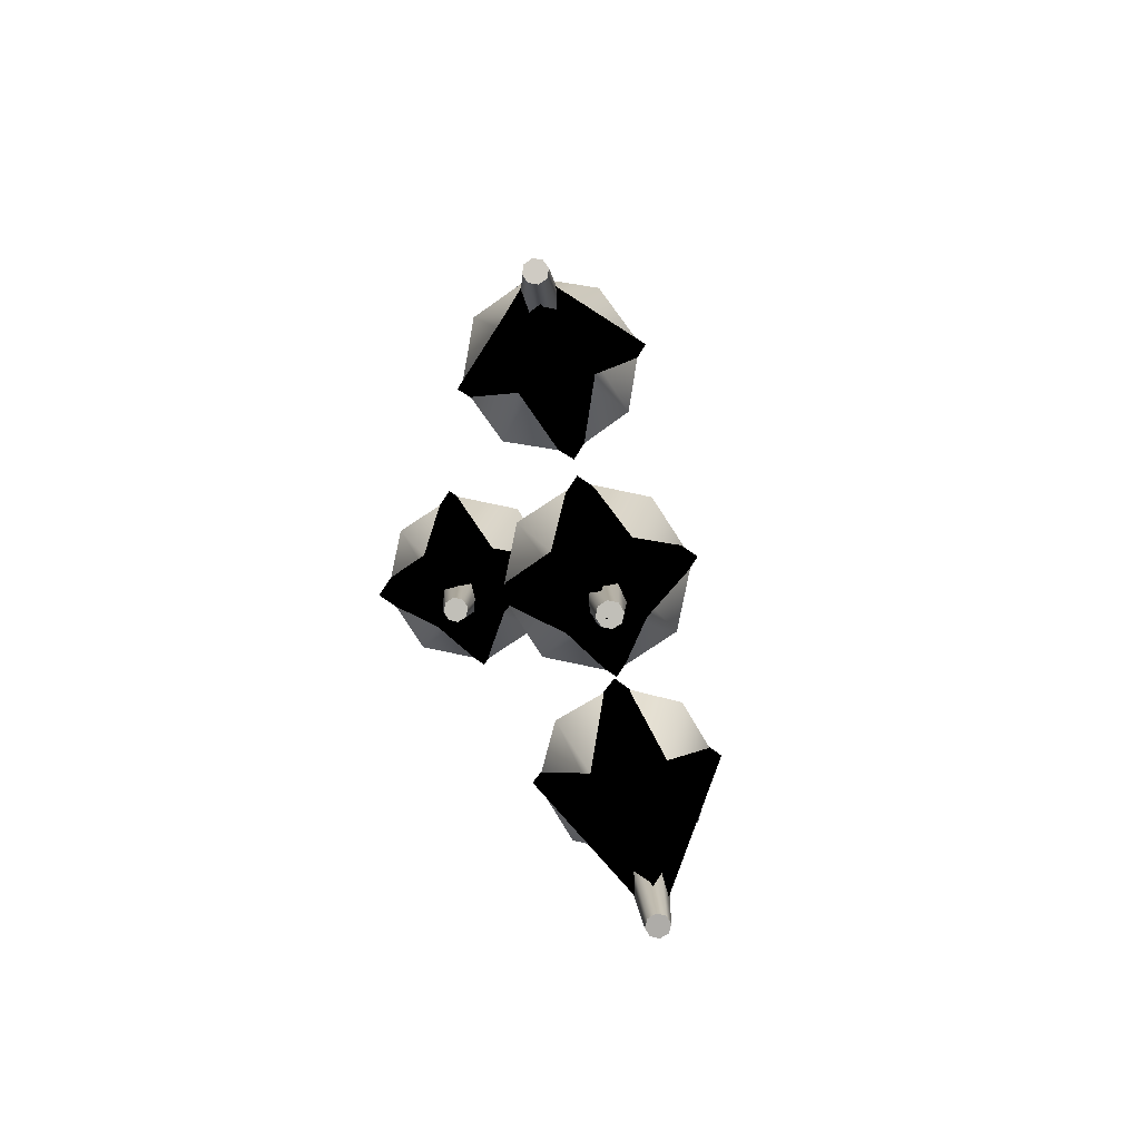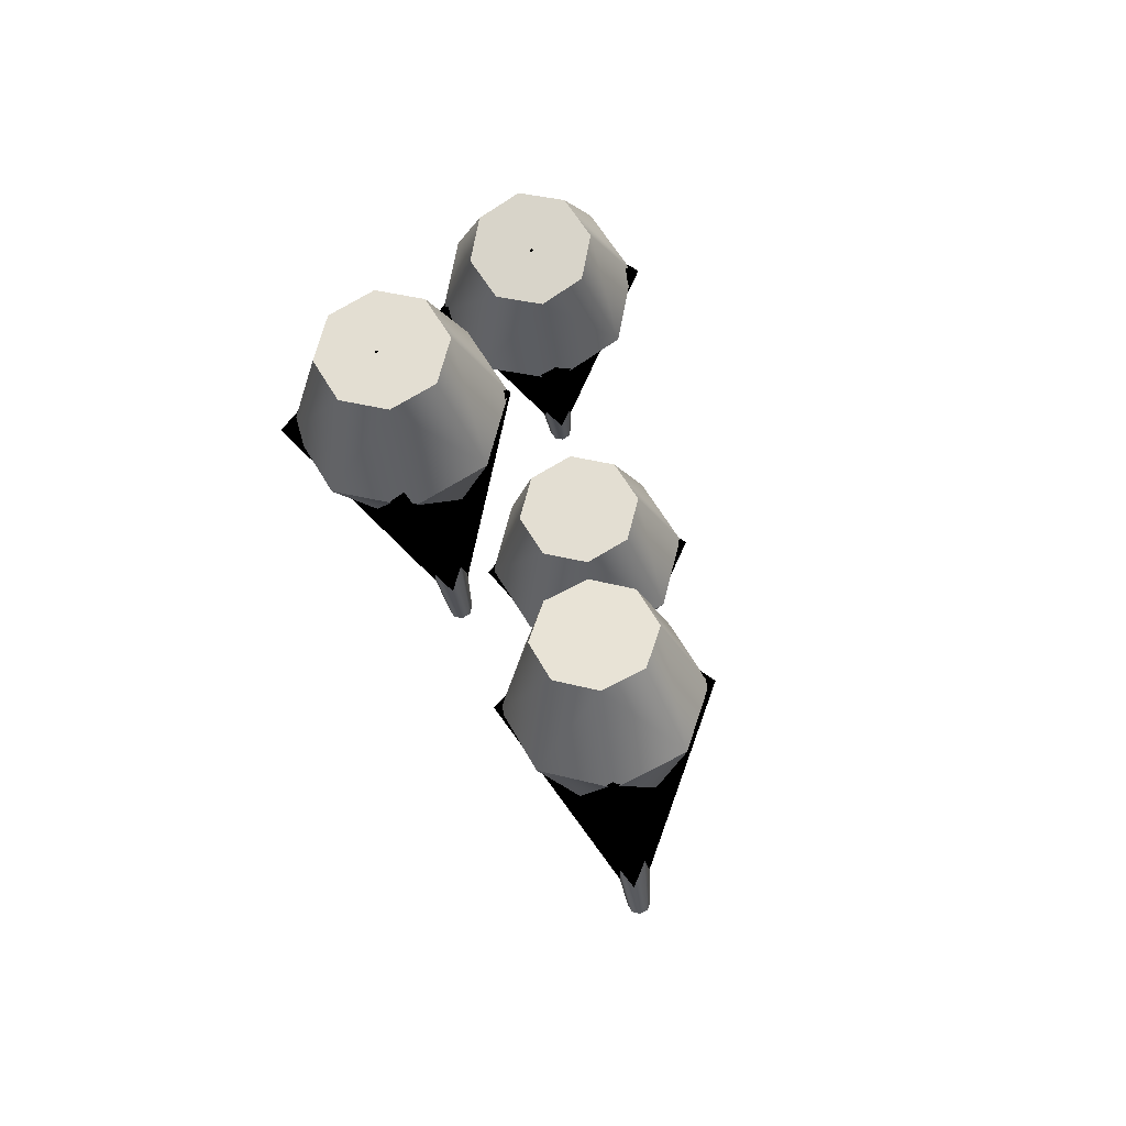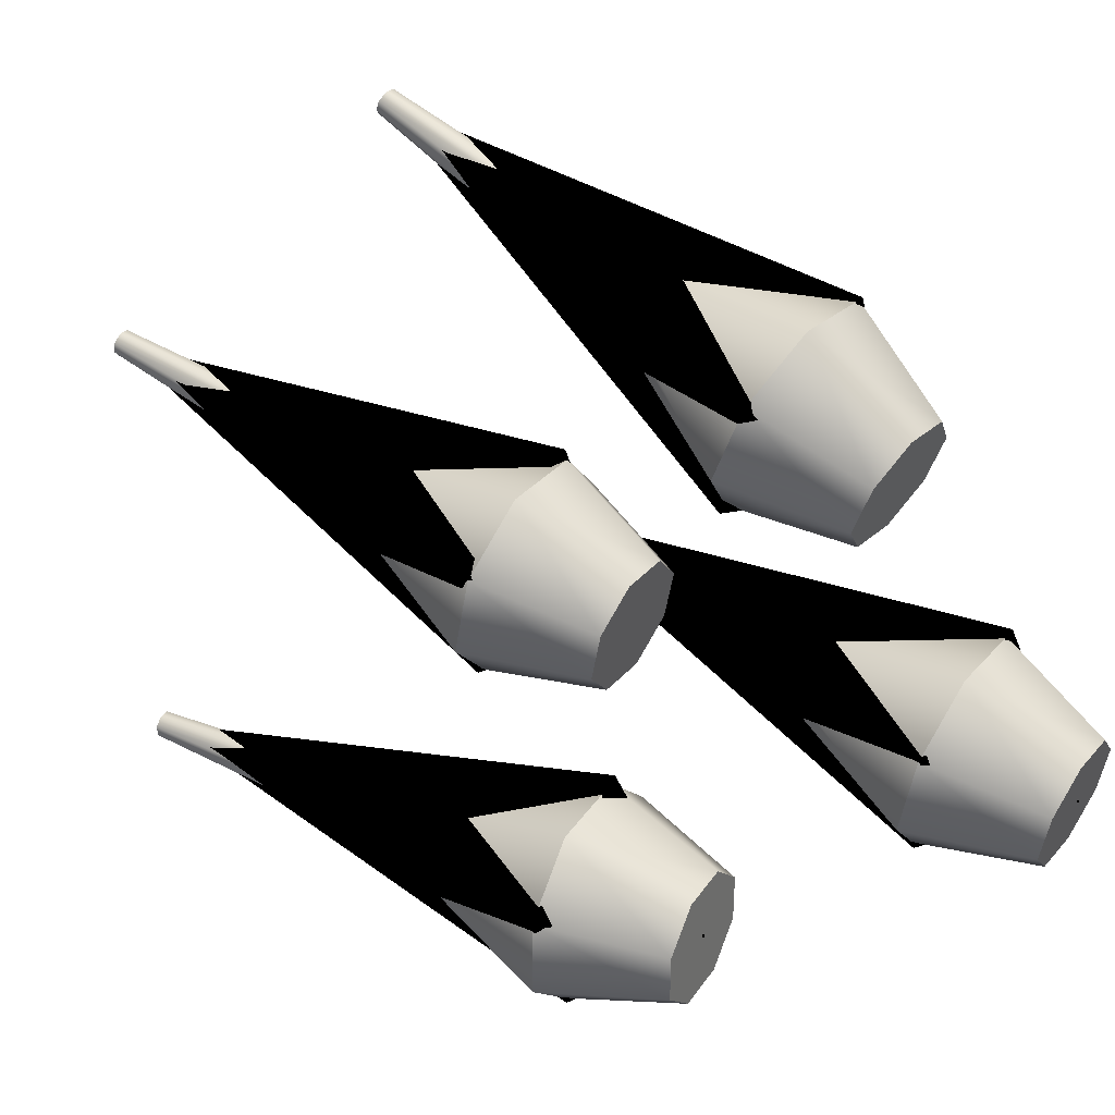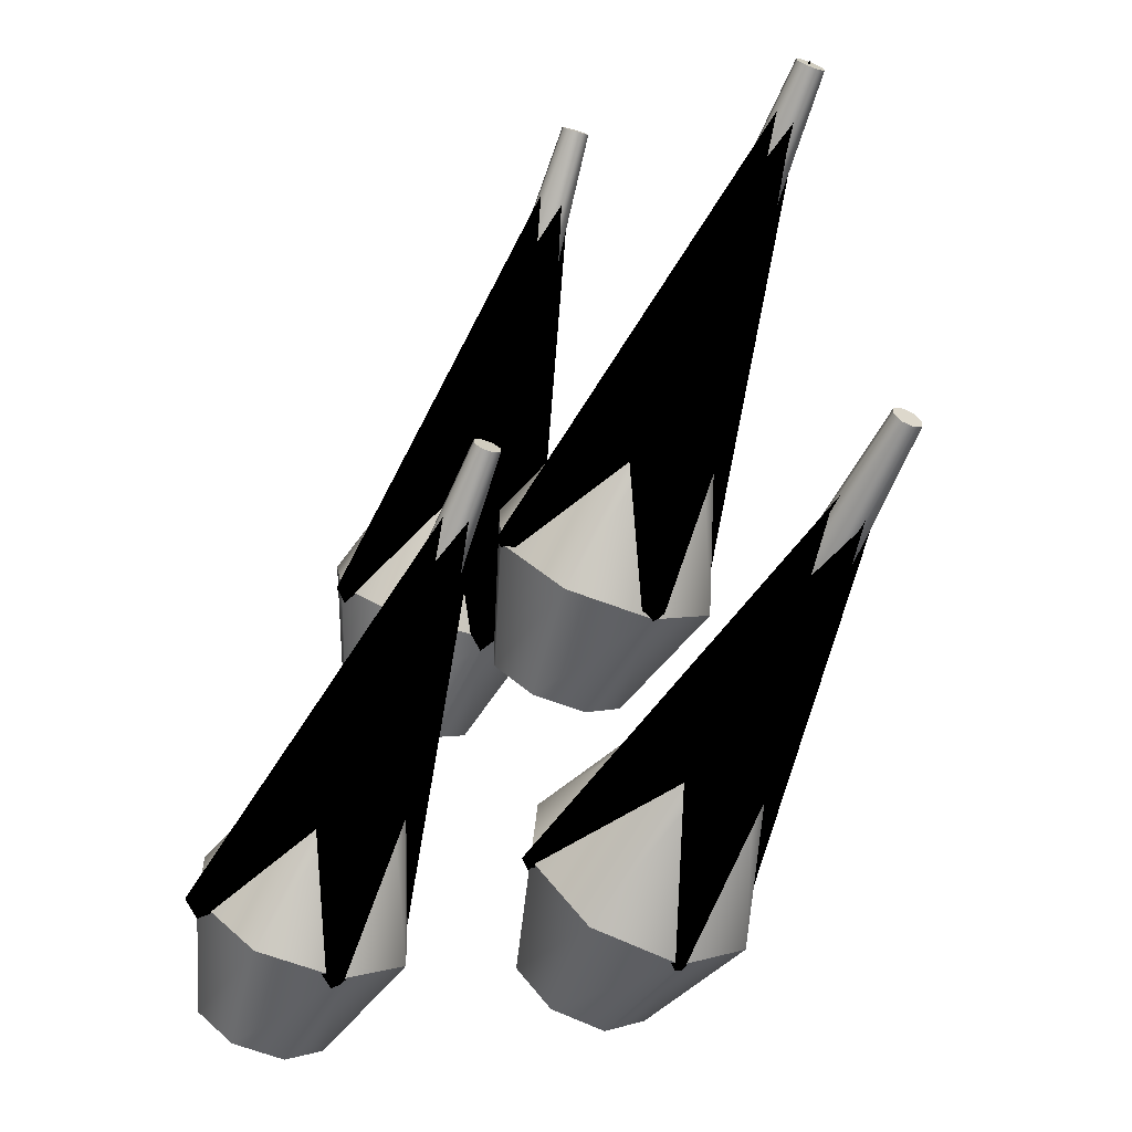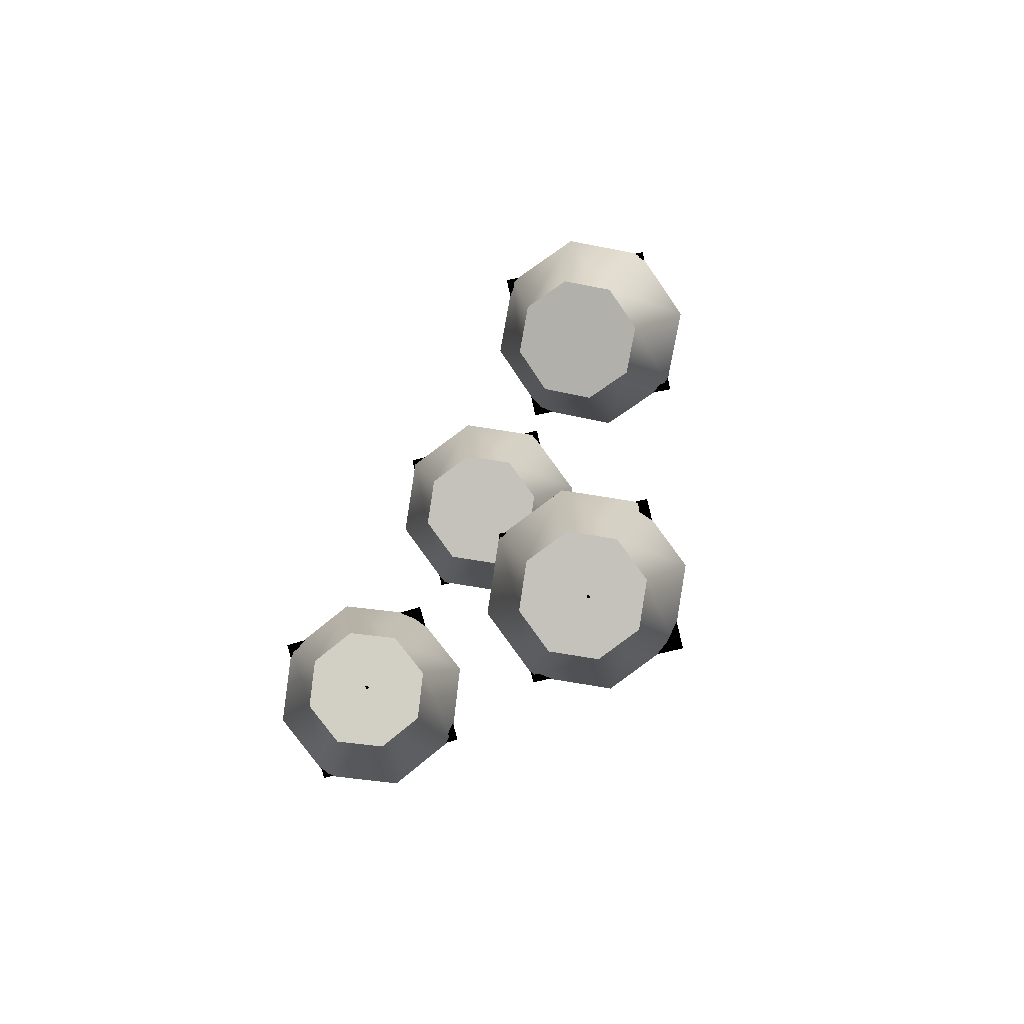
<metadata>
{"format":"obj","ext":"obj","renderer":"f3d","projection":"perspective","resolution":1024,"background":"white","views":[{"elev":-73.8,"azim":-9.1,"up":"+Y"},{"elev":76.4,"azim":-28.4,"up":"+Y"},{"elev":29.6,"azim":122.0,"up":"+Z"},{"elev":-56.3,"azim":-22.8,"up":"+Z"},{"elev":78.9,"azim":-168.1,"up":"+Y"}]}
</metadata>
<code>
o model_009
v 112.8 6.352 50.27
v 114.8 6.897 52.1
v 110.1 6.573 50.22
v 108.2 7.43 51.99
v 108.3 8.422 54.53
v 110.2 8.966 56.37
v 112.9 8.745 56.41
v 114.8 7.888 54.64
v 111.6 -8.232 60.17
v 116.4 2.05 57.83
v 110.8 -7.842 60.98
v 113.3 3.457 60.73
v 108.8 3.817 60.65
v 109.5 -7.741 60.96
v 108.6 -7.989 60.12
v 105.6 2.926 57.66
v 108.6 -8.44 58.97
v 105.6 1.299 53.48
v 109.5 -8.83 58.16
v 108.7 -0.1076 50.58
v 110.7 -8.93 58.18
v 113.2 -0.4676 50.66
v 116.4 0.424 53.66
v 111.6 -8.682 59.01
v 111.6 -8.232 60.17
v 116.4 2.05 57.83
v 116.4 2.05 57.83
v 114.8 7.888 54.64
v 113.3 3.457 60.73
v 112.9 8.745 56.41
v 110.2 8.966 56.37
v 108.8 3.817 60.65
v 105.6 2.926 57.66
v 108.3 8.422 54.53
v 105.6 1.299 53.48
v 108.2 7.43 51.99
v 108.7 -0.1076 50.58
v 110.1 6.573 50.22
v 113.2 -0.4676 50.66
v 112.8 6.352 50.27
v 114.8 6.897 52.1
v 116.4 0.424 53.66
v 116.4 2.05 57.83
v 114.8 7.888 54.64
v 111.6 -8.232 60.17
v 109.6 -22.51 65.4
v 110.8 -7.842 60.98
v 109.2 -22.33 65.76
v 109.5 -7.741 60.96
v 108.6 -22.29 65.75
v 108.6 -7.989 60.12
v 108.2 -22.4 65.37
v 108.2 -22.6 64.86
v 108.6 -8.44 58.97
v 108.6 -22.77 64.5
v 109.5 -8.83 58.16
v 110.7 -8.93 58.18
v 109.2 -22.82 64.5
v 109.5 -22.71 64.88
v 111.6 -8.682 59.01
v 111.6 -8.232 60.17
v 109.6 -22.51 65.4
v 109.2 -22.33 65.76
v 109.6 -22.51 65.4
v 108.6 -22.29 65.75
v 108.2 -22.4 65.37
v 108.2 -22.6 64.86
v 108.6 -22.77 64.5
v 109.2 -22.82 64.5
v 109.5 -22.71 64.88
v 116.9 -4.719 40.87
v 118.9 -4.373 42.67
v 114.1 -4.631 40.99
v 112.3 -4.16 42.97
v 112.4 -3.582 45.63
v 114.5 -3.235 47.43
v 117.2 -3.323 47.3
v 119 -3.794 45.33
v 116.8 -20.73 48.36
v 121 -9.975 47.46
v 116 -20.51 49.25
v 118 -9.202 50.7
v 113.6 -9.058 50.9
v 114.7 -20.47 49.31
v 113.8 -20.63 48.49
v 110.2 -9.626 47.96
v 113.8 -20.89 47.28
v 110 -10.57 43.59
v 114.6 -21.11 46.39
v 113 -11.35 40.35
v 115.8 -21.15 46.33
v 117.5 -11.49 40.15
v 120.8 -10.92 43.09
v 116.7 -20.99 47.15
v 116.8 -20.73 48.36
v 121 -9.975 47.46
v 121 -9.975 47.46
v 119 -3.794 45.33
v 118 -9.202 50.7
v 117.2 -3.323 47.3
v 114.5 -3.235 47.43
v 113.6 -9.058 50.9
v 110.2 -9.626 47.96
v 112.4 -3.582 45.63
v 110 -10.57 43.59
v 112.3 -4.16 42.97
v 113 -11.35 40.35
v 114.1 -4.631 40.99
v 117.5 -11.49 40.15
v 116.9 -4.719 40.87
v 118.9 -4.373 42.67
v 120.8 -10.92 43.09
v 121 -9.975 47.46
v 119 -3.794 45.33
v 116.8 -20.73 48.36
v 115.6 -35.73 51.32
v 116 -20.51 49.25
v 115.3 -35.64 51.72
v 114.7 -20.47 49.31
v 114.7 -35.62 51.75
v 113.8 -20.63 48.49
v 114.3 -35.69 51.38
v 114.3 -35.81 50.84
v 113.8 -20.89 47.28
v 114.6 -35.9 50.44
v 114.6 -21.11 46.39
v 115.8 -21.15 46.33
v 115.2 -35.92 50.41
v 115.6 -35.85 50.78
v 116.7 -20.99 47.15
v 116.8 -20.73 48.36
v 115.6 -35.73 51.32
v 115.3 -35.64 51.72
v 115.6 -35.73 51.32
v 114.7 -35.62 51.75
v 114.3 -35.69 51.38
v 114.3 -35.81 50.84
v 114.6 -35.9 50.44
v 115.2 -35.92 50.41
v 115.6 -35.85 50.78
v 120.8 2.451 27.2
v 122.9 2.611 28.92
v 118.1 2.382 27.47
v 116.4 2.443 29.58
v 116.6 2.6 32.29
v 118.7 2.76 34.02
v 121.4 2.829 33.75
v 123.2 2.768 31.64
v 121.8 -14.52 32.01
v 125.6 -3.563 32.65
v 121.1 -14.49 32.97
v 122.7 -3.461 36.11
v 118.3 -3.576 36.55
v 119.8 -14.52 33.1
v 118.9 -14.59 32.31
v 114.8 -3.838 33.72
v 118.7 -14.67 31.08
v 114.4 -4.095 29.27
v 119.5 -14.69 30.12
v 117.2 -4.196 25.8
v 120.8 -14.66 30
v 121.7 -4.082 25.37
v 125.1 -3.819 28.2
v 121.7 -14.59 30.78
v 121.8 -14.52 32.01
v 125.6 -3.563 32.65
v 125.6 -3.563 32.65
v 123.2 2.768 31.64
v 122.7 -3.461 36.11
v 121.4 2.829 33.75
v 118.7 2.76 34.02
v 118.3 -3.576 36.55
v 114.8 -3.838 33.72
v 116.6 2.6 32.29
v 114.4 -4.095 29.27
v 116.4 2.443 29.58
v 117.2 -4.196 25.8
v 118.1 2.382 27.47
v 121.7 -4.082 25.37
v 120.8 2.451 27.2
v 122.9 2.611 28.92
v 125.1 -3.819 28.2
v 125.6 -3.563 32.65
v 123.2 2.768 31.64
v 121.8 -14.52 32.01
v 121.5 -29.84 32.59
v 121.1 -14.49 32.97
v 121.1 -29.83 33.02
v 119.8 -14.52 33.1
v 120.6 -29.84 33.08
v 118.9 -14.59 32.31
v 120.1 -29.88 32.72
v 120.1 -29.91 32.17
v 118.7 -14.67 31.08
v 120.4 -29.92 31.74
v 119.5 -14.69 30.12
v 120.8 -14.66 30
v 121 -29.91 31.69
v 121.4 -29.88 32.04
v 121.7 -14.59 30.78
v 121.8 -14.52 32.01
v 121.5 -29.84 32.59
v 121.1 -29.83 33.02
v 121.5 -29.84 32.59
v 120.6 -29.84 33.08
v 120.1 -29.88 32.72
v 120.1 -29.91 32.17
v 120.4 -29.92 31.74
v 121 -29.91 31.69
v 121.4 -29.88 32.04
v 109.3 15.75 33.5
v 111.3 16.09 35.29
v 106.6 15.83 33.62
v 104.8 16.31 35.59
v 104.9 16.88 38.26
v 106.9 17.23 40.06
v 109.7 17.14 39.93
v 111.5 16.67 37.96
v 109.3 -0.26 40.98
v 113.5 10.49 40.09
v 108.4 -0.04584 41.88
v 110.5 11.26 43.33
v 106 11.41 43.53
v 107.2 -0.005768 41.94
v 106.3 -0.1633 41.12
v 102.7 10.84 40.58
v 106.2 -0.4261 39.91
v 102.5 9.891 36.21
v 107 -0.6403 39.01
v 105.5 9.118 32.97
v 108.3 -0.6804 38.96
v 109.9 8.975 32.77
v 113.3 9.542 35.72
v 109.2 -0.5229 39.77
v 109.3 -0.26 40.98
v 113.5 10.49 40.09
v 113.5 10.49 40.09
v 111.5 16.67 37.96
v 110.5 11.26 43.33
v 109.7 17.14 39.93
v 106.9 17.23 40.06
v 106 11.41 43.53
v 102.7 10.84 40.58
v 104.9 16.88 38.26
v 102.5 9.891 36.21
v 104.8 16.31 35.59
v 105.5 9.118 32.97
v 106.6 15.83 33.62
v 109.9 8.975 32.77
v 109.3 15.75 33.5
v 111.3 16.09 35.29
v 113.3 9.542 35.72
v 113.5 10.49 40.09
v 111.5 16.67 37.96
v 109.3 -0.26 40.98
v 108.1 -15.27 43.95
v 108.4 -0.04584 41.88
v 107.7 -15.17 44.35
v 107.2 -0.005768 41.94
v 107.2 -15.15 44.38
v 106.3 -0.1633 41.12
v 106.8 -15.22 44.01
v 106.7 -15.34 43.47
v 106.2 -0.4261 39.91
v 107.1 -15.44 43.07
v 107 -0.6403 39.01
v 108.3 -0.6804 38.96
v 107.7 -15.45 43.04
v 108.1 -15.38 43.41
v 109.2 -0.5229 39.77
v 109.3 -0.26 40.98
v 108.1 -15.27 43.95
v 107.7 -15.17 44.35
v 108.1 -15.27 43.95
v 107.2 -15.15 44.38
v 106.8 -15.22 44.01
v 106.7 -15.34 43.47
v 107.1 -15.44 43.07
v 107.7 -15.45 43.04
v 108.1 -15.38 43.41
v 108.8 3.951 60.78
v 116.8 2.035 57.84
v 111.6 7.617 53.16
v 113.4 -0.6572 50.25
v 105.3 1.258 53.19
v 108.8 -22.52 65.06
v 113.4 -9.281 51.31
v 121.3 -10.23 47.75
v 115.6 -4.215 44.31
v 117.6 -11.77 39.94
v 109.7 -10.81 43.5
v 114.8 -36.06 50.94
v 118.1 -3.436 37.03
v 125.9 -3.412 32.88
v 119.8 2.736 30.75
v 121.8 -3.957 25.17
v 114 -3.982 29.3
v 120.8 -29.73 32.5
v 105.6 11.52 43.78
v 113.6 10.68 40.19
v 107.8 16.59 36.75
v 109.9 9.047 32.41
v 101.9 9.891 36
v 107.5 -15.23 43.56
g surface_000
f 1 3 2
f 3 4 2
f 4 5 2
f 5 6 2
f 6 7 2
f 2 7 8
f 8 8 9
f 9 10 9
f 9 10 11
f 10 12 11
f 12 13 11
f 11 13 14
f 14 13 15
f 13 16 15
f 15 16 17
f 16 18 17
f 17 18 19
f 18 20 19
f 19 20 21
f 20 22 21
f 22 23 21
f 21 23 24
f 24 23 25
f 23 26 25
f 26 27 26
f 27 28 27
f 27 28 29
f 28 30 29
f 30 31 29
f 29 31 32
f 32 31 33
f 31 34 33
f 33 34 35
f 34 36 35
f 35 36 37
f 36 38 37
f 37 38 39
f 38 40 39
f 40 41 39
f 39 41 42
f 42 41 43
f 41 44 43
f 44 45 44
f 45 45 46
f 45 47 46
f 46 47 48
f 47 49 48
f 48 49 50
f 49 51 50
f 50 51 52
f 52 51 53
f 51 54 53
f 53 54 55
f 54 56 55
f 56 57 55
f 55 57 58
f 58 57 59
f 57 60 59
f 60 61 59
f 59 61 62
f 62 62 63
f 63 63 64
f 63 65 64
f 65 66 64
f 66 67 64
f 67 68 64
f 68 69 64
f 64 69 70
f 70 70 71
f 71 71 72
f 71 73 72
f 73 74 72
f 74 75 72
f 75 76 72
f 76 77 72
f 72 77 78
f 78 78 79
f 79 80 79
f 79 80 81
f 80 82 81
f 82 83 81
f 81 83 84
f 84 83 85
f 83 86 85
f 85 86 87
f 86 88 87
f 87 88 89
f 88 90 89
f 89 90 91
f 90 92 91
f 92 93 91
f 91 93 94
f 94 93 95
f 93 96 95
f 96 97 96
f 97 98 97
f 97 98 99
f 98 100 99
f 100 101 99
f 99 101 102
f 102 101 103
f 101 104 103
f 103 104 105
f 104 106 105
f 105 106 107
f 106 108 107
f 107 108 109
f 108 110 109
f 110 111 109
f 109 111 112
f 112 111 113
f 111 114 113
f 114 115 114
f 115 115 116
f 115 117 116
f 116 117 118
f 117 119 118
f 118 119 120
f 119 121 120
f 120 121 122
f 122 121 123
f 121 124 123
f 123 124 125
f 124 126 125
f 126 127 125
f 125 127 128
f 128 127 129
f 127 130 129
f 130 131 129
f 129 131 132
f 132 132 133
f 133 133 134
f 133 135 134
f 135 136 134
f 136 137 134
f 137 138 134
f 138 139 134
f 134 139 140
f 140 140 141
f 141 141 142
f 141 143 142
f 143 144 142
f 144 145 142
f 145 146 142
f 146 147 142
f 142 147 148
f 148 148 149
f 149 150 149
f 149 150 151
f 150 152 151
f 152 153 151
f 151 153 154
f 154 153 155
f 153 156 155
f 155 156 157
f 156 158 157
f 157 158 159
f 158 160 159
f 159 160 161
f 160 162 161
f 162 163 161
f 161 163 164
f 164 163 165
f 163 166 165
f 166 167 166
f 167 168 167
f 167 168 169
f 168 170 169
f 170 171 169
f 169 171 172
f 172 171 173
f 171 174 173
f 173 174 175
f 174 176 175
f 175 176 177
f 176 178 177
f 177 178 179
f 178 180 179
f 180 181 179
f 179 181 182
f 182 181 183
f 181 184 183
f 184 185 184
f 185 185 186
f 185 187 186
f 186 187 188
f 187 189 188
f 188 189 190
f 189 191 190
f 190 191 192
f 192 191 193
f 191 194 193
f 193 194 195
f 194 196 195
f 196 197 195
f 195 197 198
f 198 197 199
f 197 200 199
f 200 201 199
f 199 201 202
f 202 202 203
f 203 203 204
f 203 205 204
f 205 206 204
f 206 207 204
f 207 208 204
f 208 209 204
f 204 209 210
f 210 210 211
f 211 211 212
f 211 213 212
f 213 214 212
f 214 215 212
f 215 216 212
f 216 217 212
f 212 217 218
f 218 218 219
f 219 220 219
f 219 220 221
f 220 222 221
f 222 223 221
f 221 223 224
f 224 223 225
f 223 226 225
f 225 226 227
f 226 228 227
f 227 228 229
f 228 230 229
f 229 230 231
f 230 232 231
f 232 233 231
f 231 233 234
f 234 233 235
f 233 236 235
f 236 237 236
f 237 238 237
f 237 238 239
f 238 240 239
f 240 241 239
f 239 241 242
f 242 241 243
f 241 244 243
f 243 244 245
f 244 246 245
f 245 246 247
f 246 248 247
f 247 248 249
f 248 250 249
f 250 251 249
f 249 251 252
f 252 251 253
f 251 254 253
f 254 255 254
f 255 255 256
f 255 257 256
f 256 257 258
f 257 259 258
f 258 259 260
f 259 261 260
f 260 261 262
f 262 261 263
f 261 264 263
f 263 264 265
f 264 266 265
f 266 267 265
f 265 267 268
f 268 267 269
f 267 270 269
f 270 271 269
f 269 271 272
f 272 272 273
f 273 273 274
f 273 275 274
f 275 276 274
f 276 277 274
f 277 278 274
f 278 279 274
f 274 279 280
g surface_001
f 281 282 283
f 282 284 283
f 283 284 285
f 284 286 285
f 285 286 281
f 281 286 282
f 286 284 282
f 284 283 284
f 283 285 283
f 283 285 281
f 281 281 287
f 287 288 287
f 287 288 289
f 288 290 289
f 289 290 291
f 290 292 291
f 291 292 287
f 287 292 288
f 292 290 288
f 290 289 290
f 289 291 289
f 289 291 287
f 287 287 293
f 293 294 293
f 293 294 295
f 294 296 295
f 295 296 297
f 296 298 297
f 297 298 293
f 293 298 294
f 298 296 294
f 296 295 296
f 295 297 295
f 295 297 293
f 293 293 299
f 299 300 299
f 299 300 301
f 300 302 301
f 301 302 303
f 302 304 303
f 303 304 299
f 299 304 300
f 304 302 300
f 302 301 302
f 301 303 301
f 301 303 299

</code>
